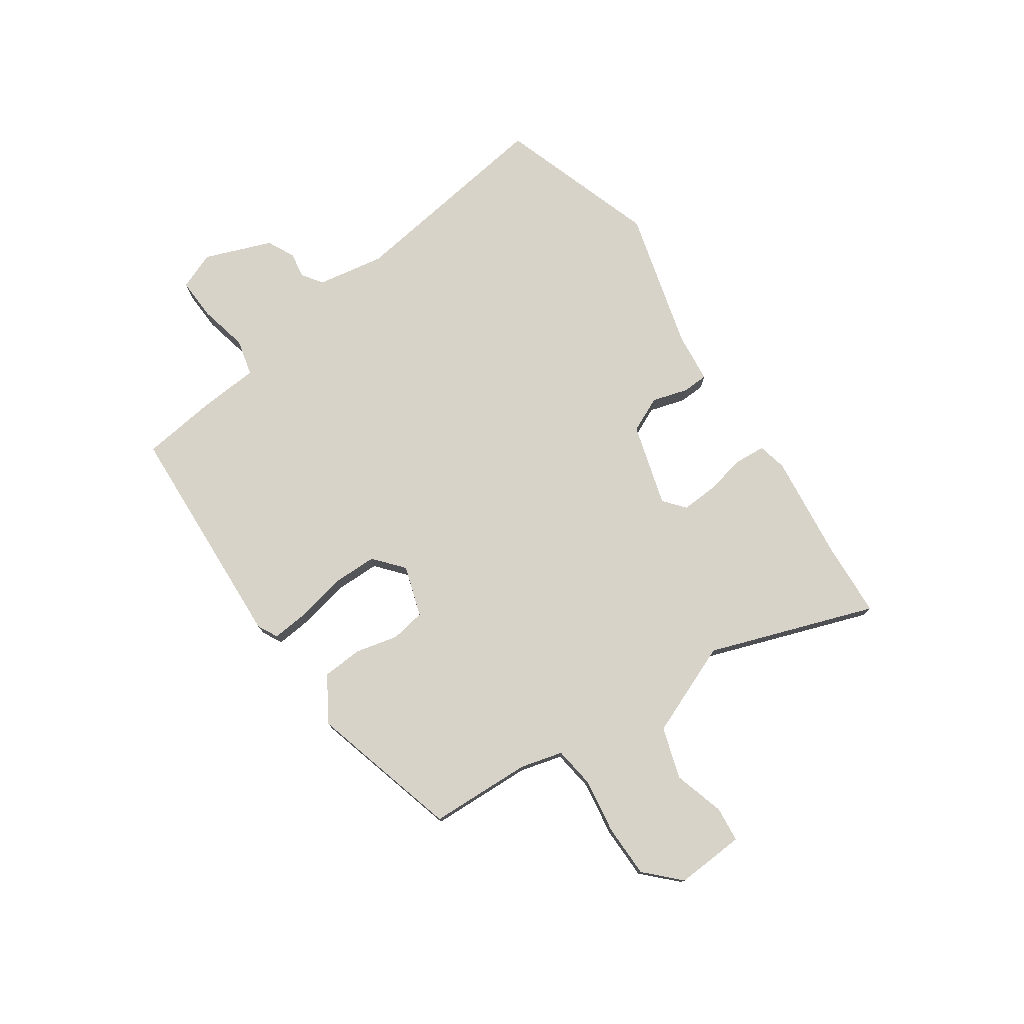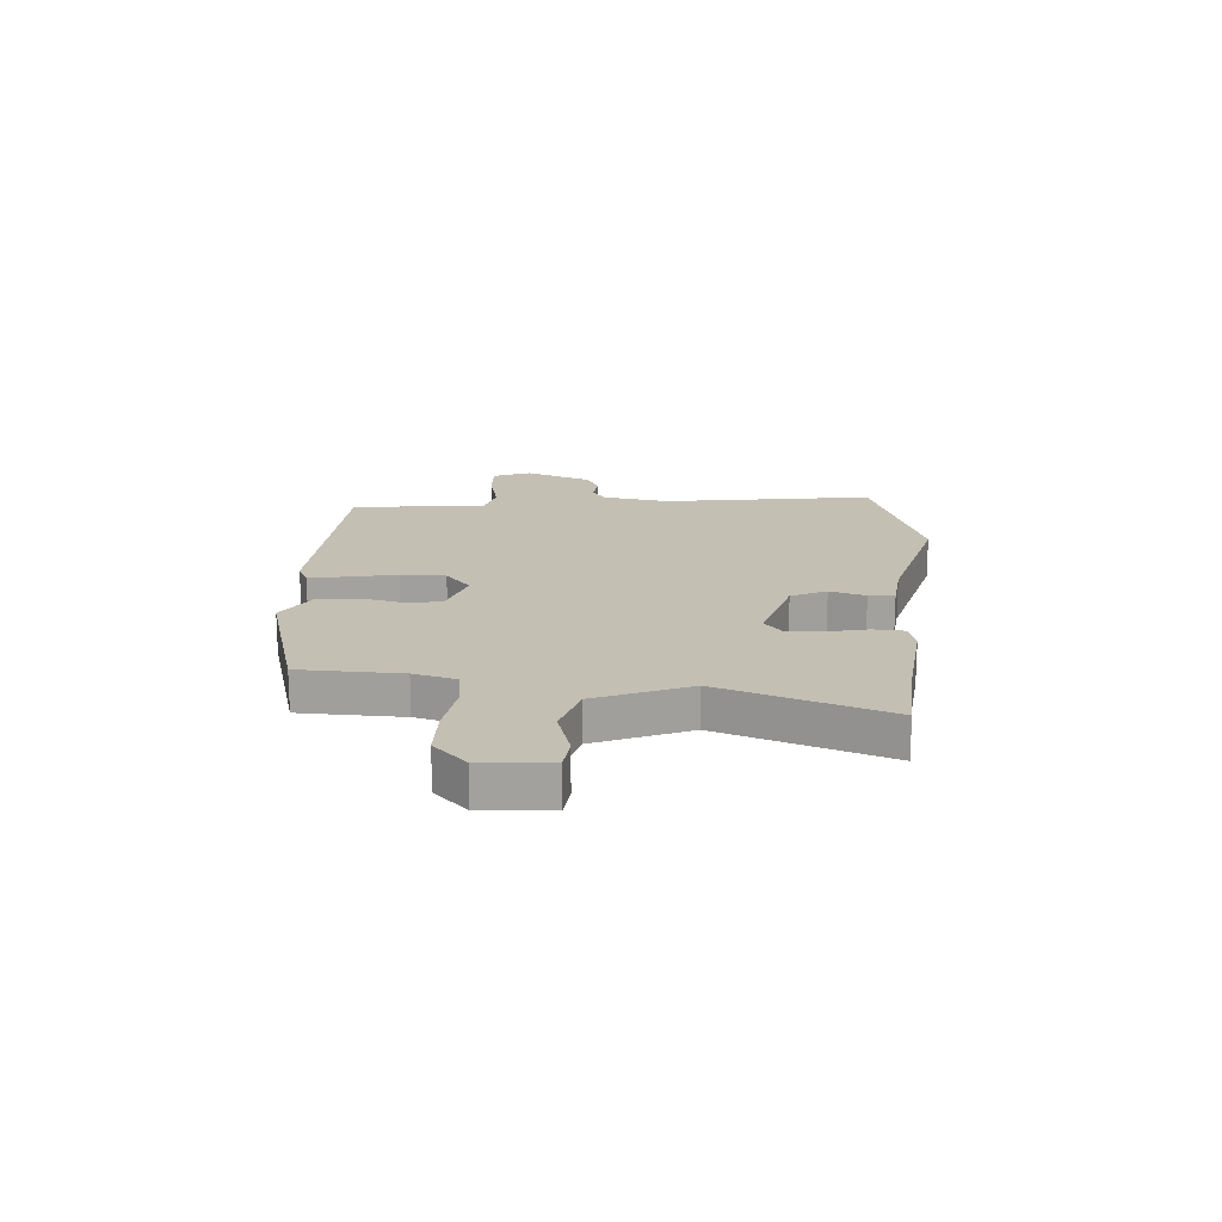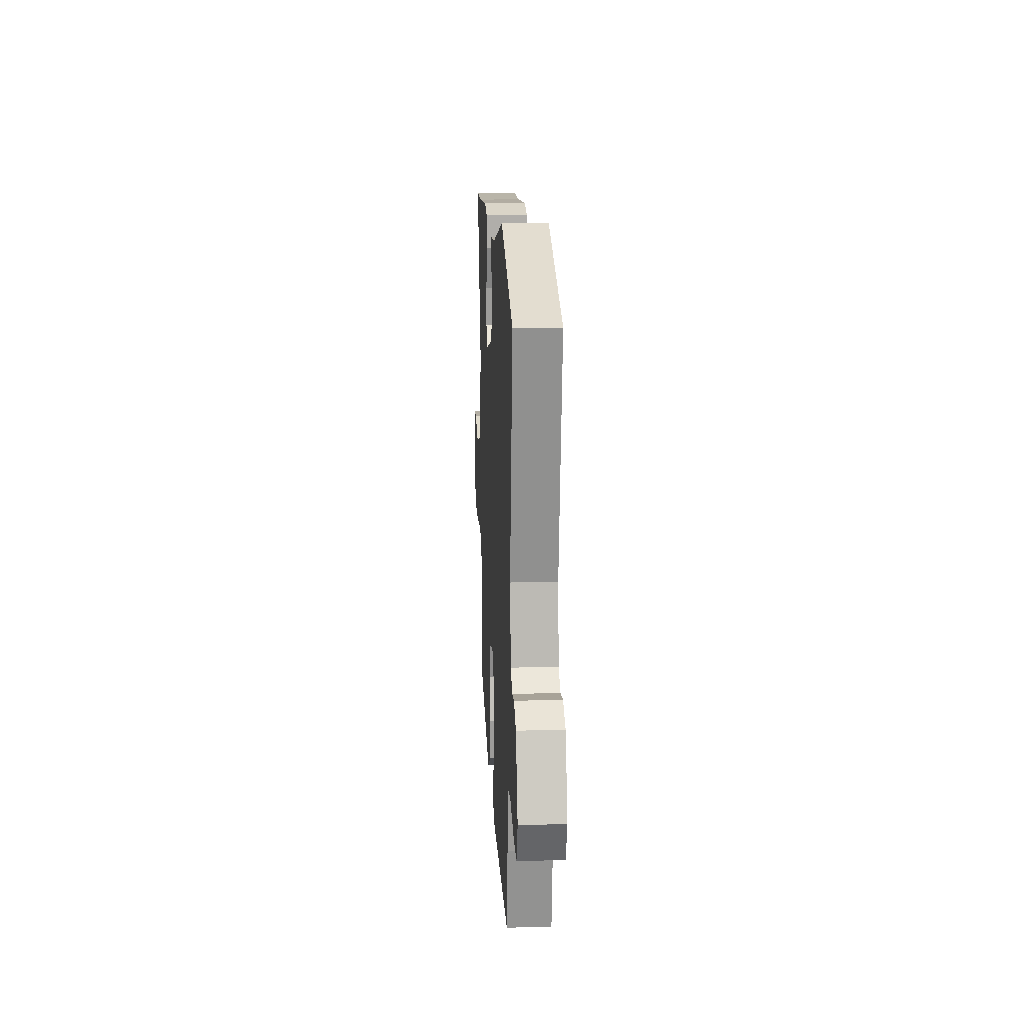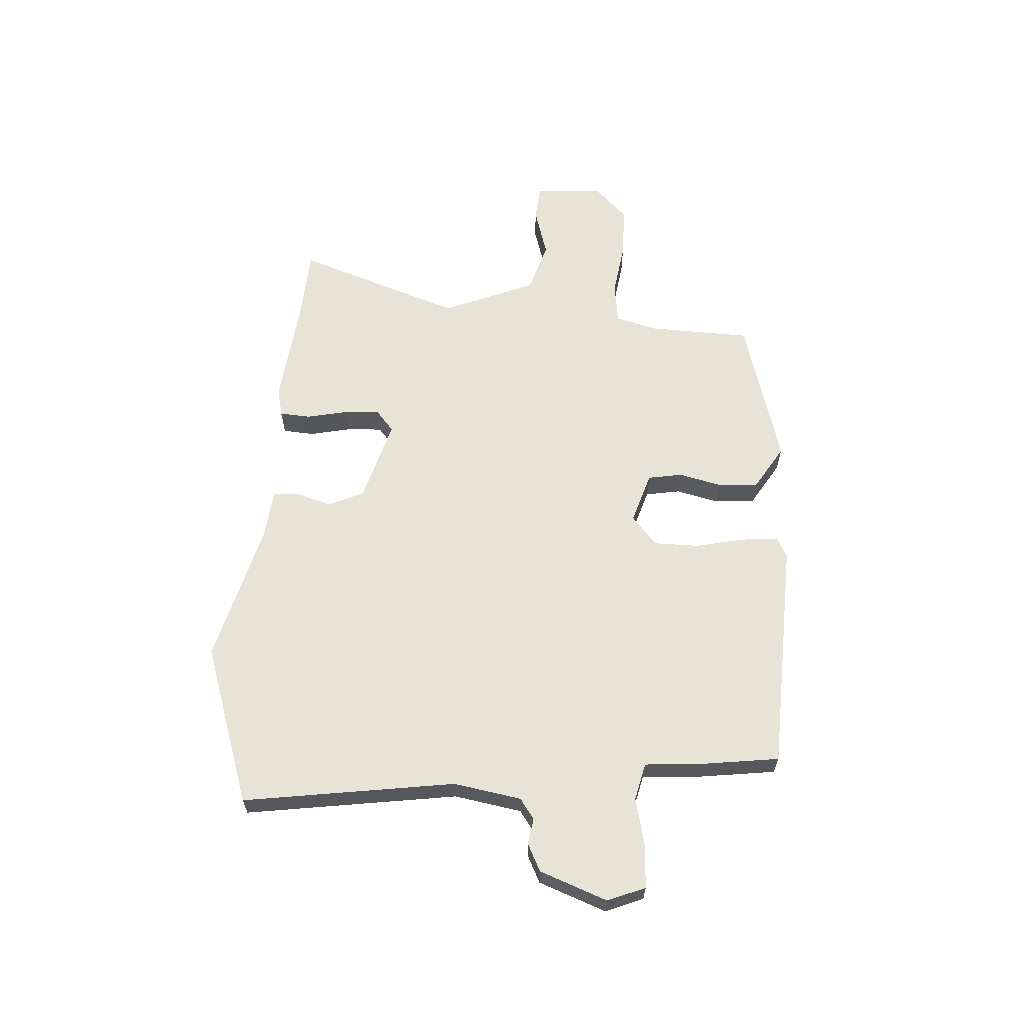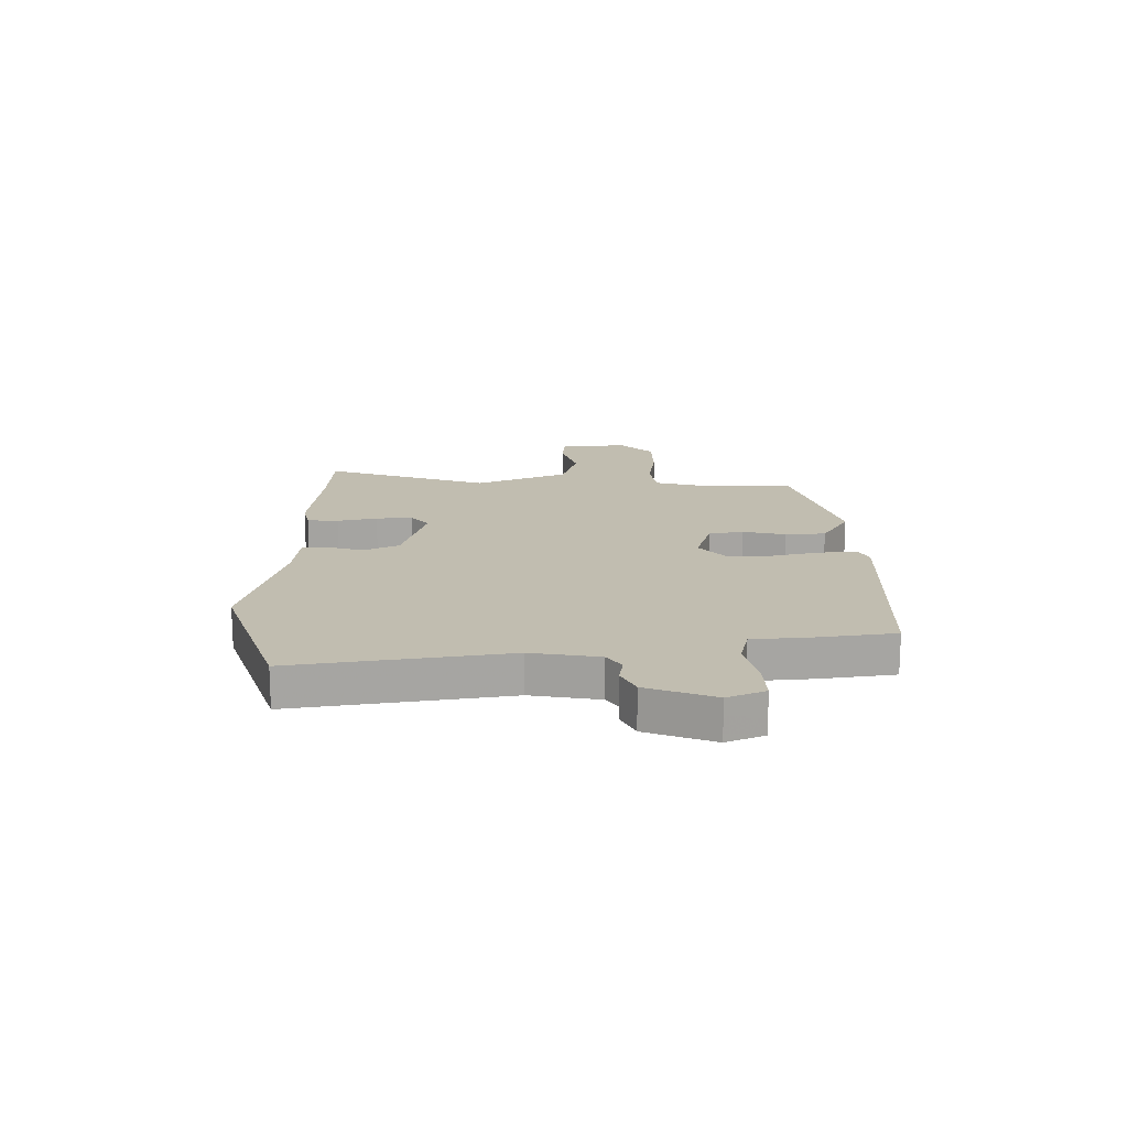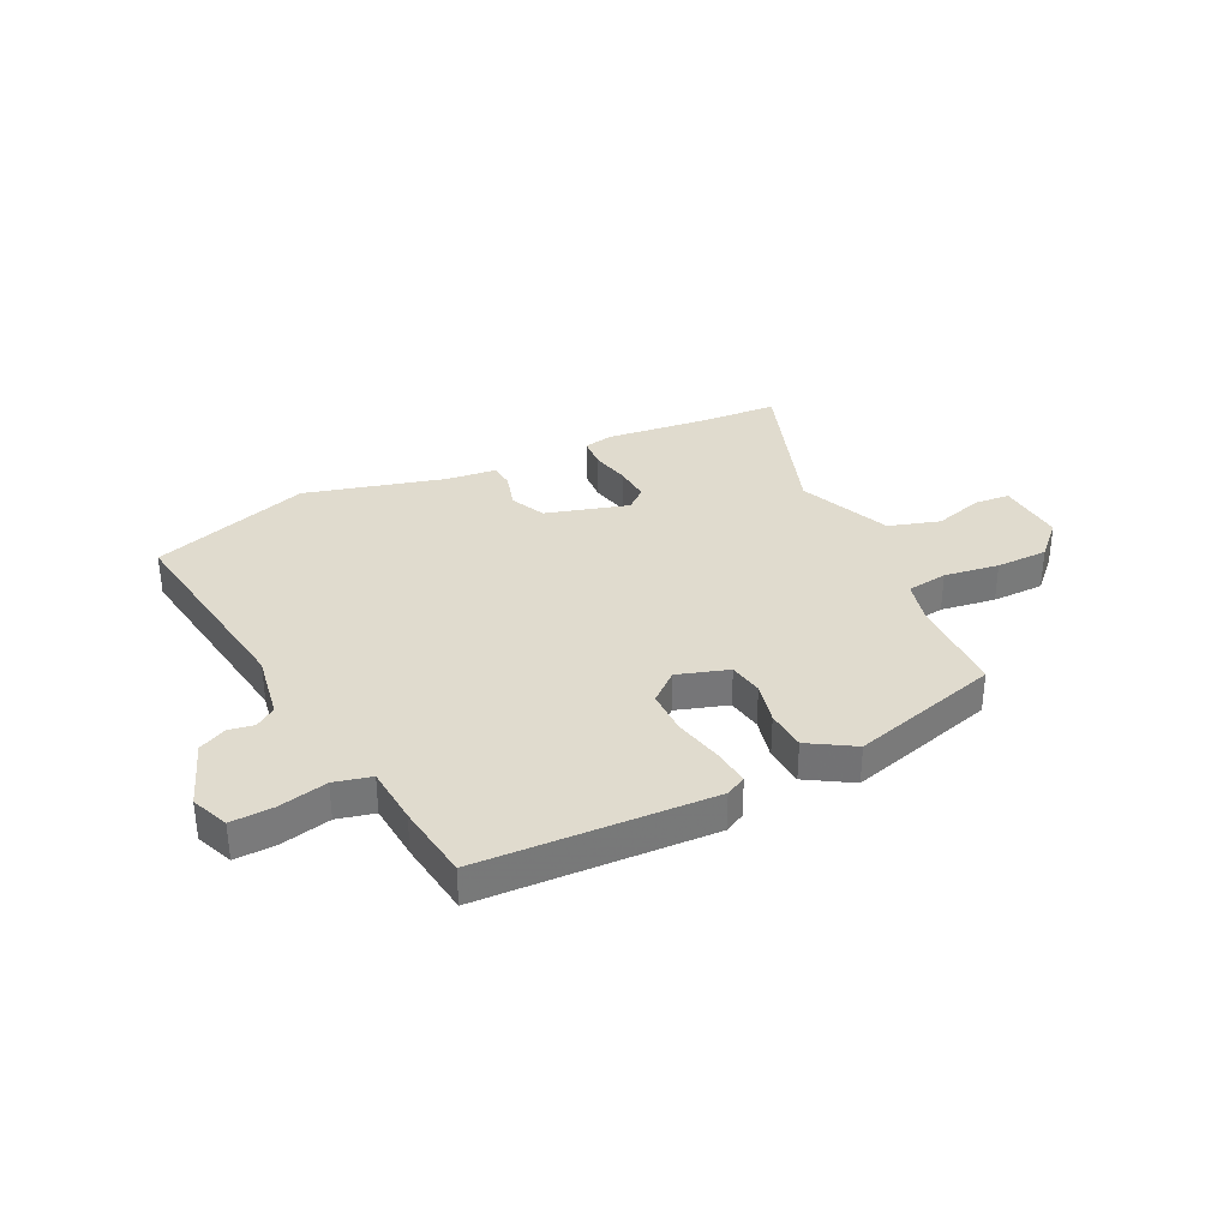
<metadata>
{"format":"obj","ext":"obj","renderer":"f3d","projection":"perspective","resolution":1024,"background":"white","views":[{"elev":76.4,"azim":-123.2,"up":"+Y"},{"elev":17.8,"azim":-85.1,"up":"+Y"},{"elev":15.5,"azim":86.9,"up":"+Z"},{"elev":62.1,"azim":94.6,"up":"+Y"},{"elev":16.7,"azim":90.2,"up":"+Y"},{"elev":33.6,"azim":154.9,"up":"+Y"}]}
</metadata>
<code>
v -0.608 0.07 0.496
v -0.47 0.07 0.501
v -0.275 0.07 0.519
v -0.222 0.07 0.506
v -0.219 0.07 0.449
v -0.236 0.07 0.376
v -0.241 0.07 0.309
v -0.203 0.07 0.276
v -0.051 0.07 0.317
v -0.02 0.07 0.381
v -0.038 0.07 0.447
v -0.035 0.07 0.494
v 0.058 0.07 0.502
v 0.316 0.07 0.566
v 0.607 0.07 0.462
v 0.544 0.07 0.076
v 0.563 0.07 -0.048
v 0.6 0.07 -0.075
v 0.647 0.07 -0.068
v 0.697 0.07 -0.094
v 0.741 0.07 -0.218
v 0.712 0.07 -0.286
v 0.635 0.07 -0.281
v 0.546 0.07 -0.259
v 0.478 0.07 -0.274
v 0.468 0.07 -0.381
v 0.447 0.07 -0.521
v 0.022 0.07 -0.532
v -0.015 0.07 -0.512
v -0.007 0.07 -0.444
v 0.014 0.07 -0.355
v 0.015 0.07 -0.273
v -0.038 0.07 -0.226
v -0.132 0.07 -0.254
v -0.144 0.07 -0.317
v -0.127 0.07 -0.395
v -0.133 0.07 -0.469
v -0.216 0.07 -0.518
v -0.489 0.07 -0.436
v -0.492 0.07 -0.249
v -0.511 0.07 -0.171
v -0.586 0.07 -0.159
v -0.687 0.07 -0.172
v -0.783 0.07 -0.169
v -0.842 0.07 -0.108
v -0.832 0.07 0.018
v -0.768 0.07 0.023
v -0.676 0.07 -0.006
v -0.581 0.07 0.021
v -0.508 0.07 0.19
v -0.608 0 0.496
v -0.47 0 0.501
v -0.275 0 0.519
v -0.222 0 0.506
v -0.219 0 0.449
v -0.236 0 0.376
v -0.241 0 0.309
v -0.203 0 0.276
v -0.051 0 0.317
v -0.02 0 0.381
v -0.038 0 0.447
v -0.035 0 0.494
v 0.058 0 0.502
v 0.316 0 0.566
v 0.607 0 0.462
v 0.544 0 0.076
v 0.563 0 -0.048
v 0.6 0 -0.075
v 0.647 0 -0.068
v 0.697 0 -0.094
v 0.741 0 -0.218
v 0.712 0 -0.286
v 0.635 0 -0.281
v 0.546 0 -0.259
v 0.478 0 -0.274
v 0.468 0 -0.381
v 0.447 0 -0.521
v 0.022 0 -0.532
v -0.015 0 -0.512
v -0.007 0 -0.444
v 0.014 0 -0.355
v 0.015 0 -0.273
v -0.038 0 -0.226
v -0.132 0 -0.254
v -0.144 0 -0.317
v -0.127 0 -0.395
v -0.133 0 -0.469
v -0.216 0 -0.518
v -0.489 0 -0.436
v -0.492 0 -0.249
v -0.511 0 -0.171
v -0.586 0 -0.159
v -0.687 0 -0.172
v -0.783 0 -0.169
v -0.842 0 -0.108
v -0.832 0 0.018
v -0.768 0 0.023
v -0.676 0 -0.006
v -0.581 0 0.021
v -0.508 0 0.19
f 45 46 47 48
f 45 48 49
f 42 43 44 45
f 41 42 45 49
f 37 38 39 40
f 35 36 37 40
f 34 35 40 41
f 33 34 41 49
f 28 29 30 31
f 28 31 32
f 25 26 27 28
f 25 28 32
f 24 25 32 33
f 22 23 24
f 21 22 24
f 18 19 20 21
f 17 18 21 24
f 16 17 24 33
f 13 14 15 16
f 10 11 12 13
f 9 10 13 16
f 8 9 16 33
f 3 4 5 6
f 2 3 6 7
f 50 1 2 7
f 33 49 50
f 7 8 33 50
f 98 97 96 95
f 99 98 95
f 95 94 93 92
f 99 95 92 91
f 90 89 88 87
f 90 87 86 85
f 91 90 85 84
f 99 91 84 83
f 81 80 79 78
f 82 81 78
f 78 77 76 75
f 82 78 75
f 83 82 75 74
f 74 73 72
f 74 72 71
f 71 70 69 68
f 74 71 68 67
f 83 74 67 66
f 66 65 64 63
f 63 62 61 60
f 66 63 60 59
f 83 66 59 58
f 56 55 54 53
f 57 56 53 52
f 57 52 51 100
f 100 99 83
f 100 83 58 57
f 1 51 52 2
f 2 52 53 3
f 3 53 54 4
f 4 54 55 5
f 5 55 56 6
f 6 56 57 7
f 7 57 58 8
f 8 58 59 9
f 9 59 60 10
f 10 60 61 11
f 11 61 62 12
f 12 62 63 13
f 13 63 64 14
f 14 64 65 15
f 15 65 66 16
f 16 66 67 17
f 17 67 68 18
f 18 68 69 19
f 19 69 70 20
f 20 70 71 21
f 21 71 72 22
f 22 72 73 23
f 23 73 74 24
f 24 74 75 25
f 25 75 76 26
f 26 76 77 27
f 27 77 78 28
f 28 78 79 29
f 29 79 80 30
f 30 80 81 31
f 31 81 82 32
f 32 82 83 33
f 33 83 84 34
f 34 84 85 35
f 35 85 86 36
f 36 86 87 37
f 37 87 88 38
f 38 88 89 39
f 39 89 90 40
f 40 90 91 41
f 41 91 92 42
f 42 92 93 43
f 43 93 94 44
f 44 94 95 45
f 45 95 96 46
f 46 96 97 47
f 47 97 98 48
f 48 98 99 49
f 49 99 100 50
f 50 100 51 1

</code>
